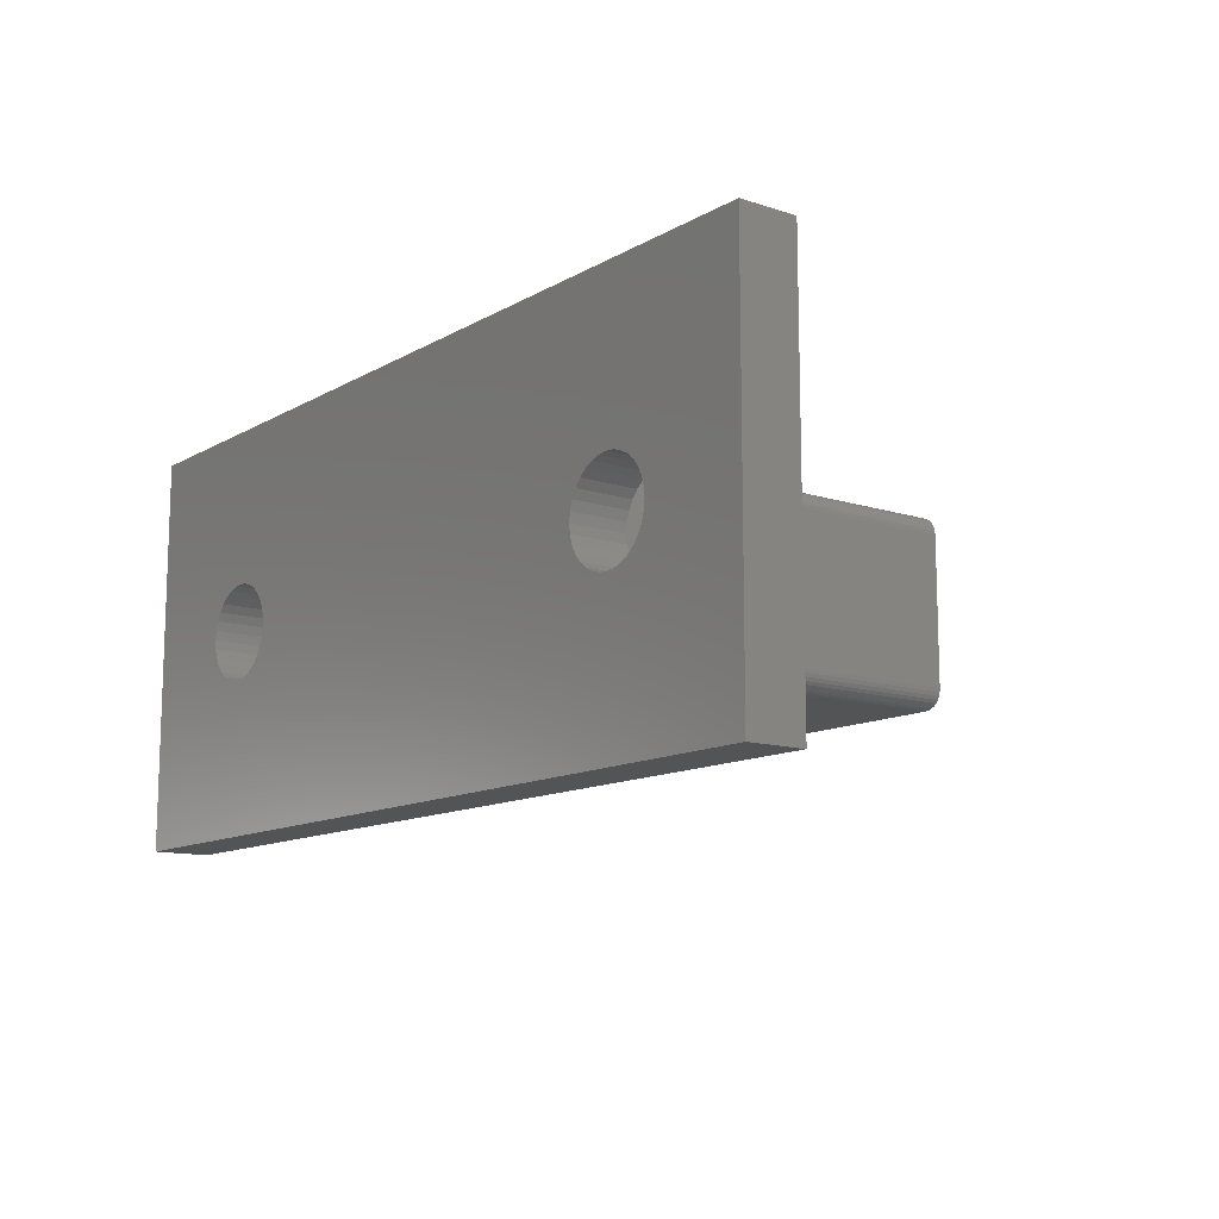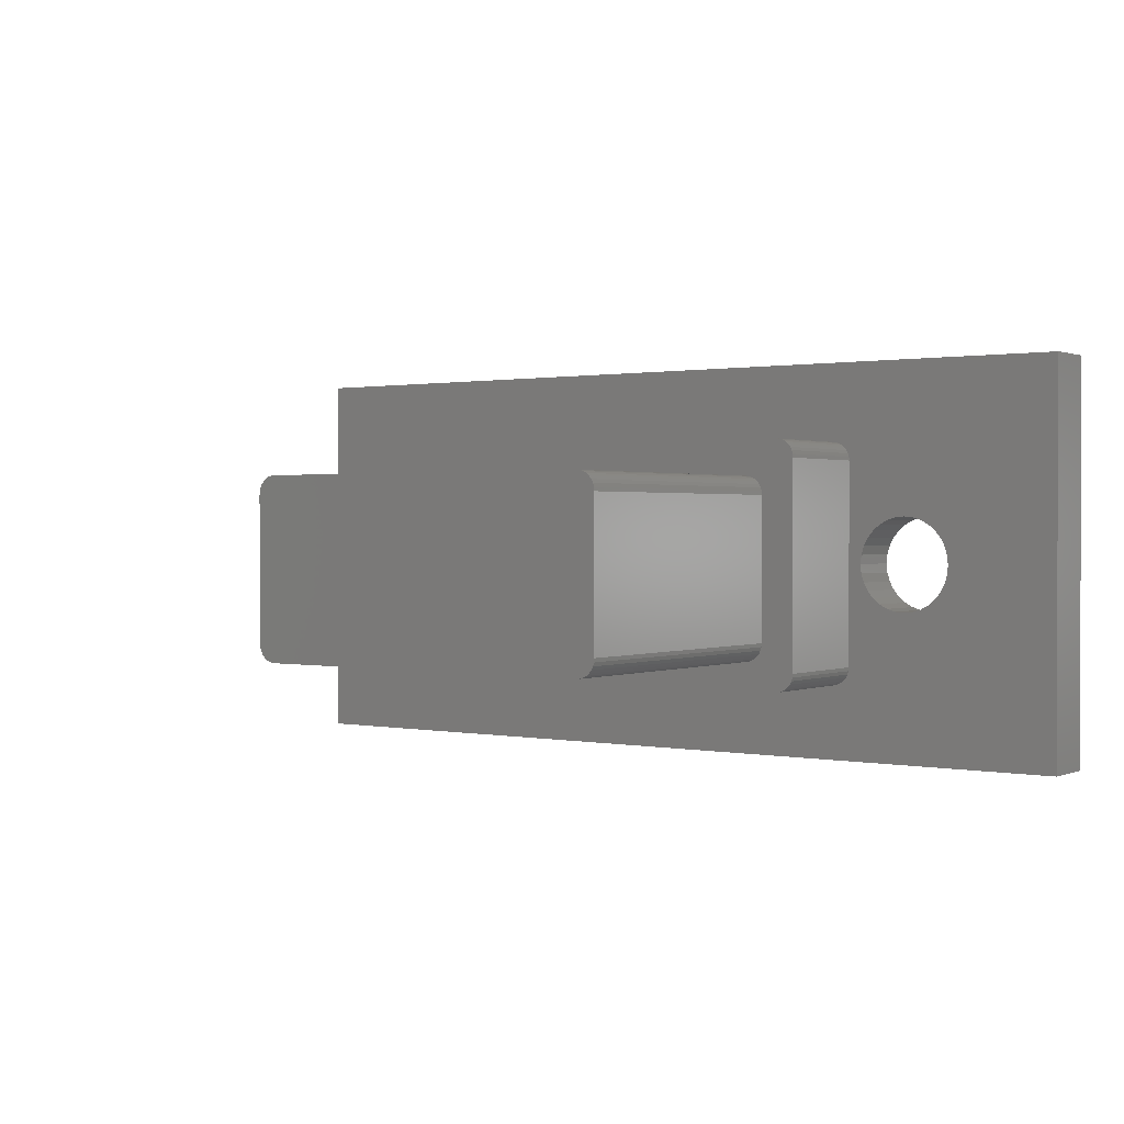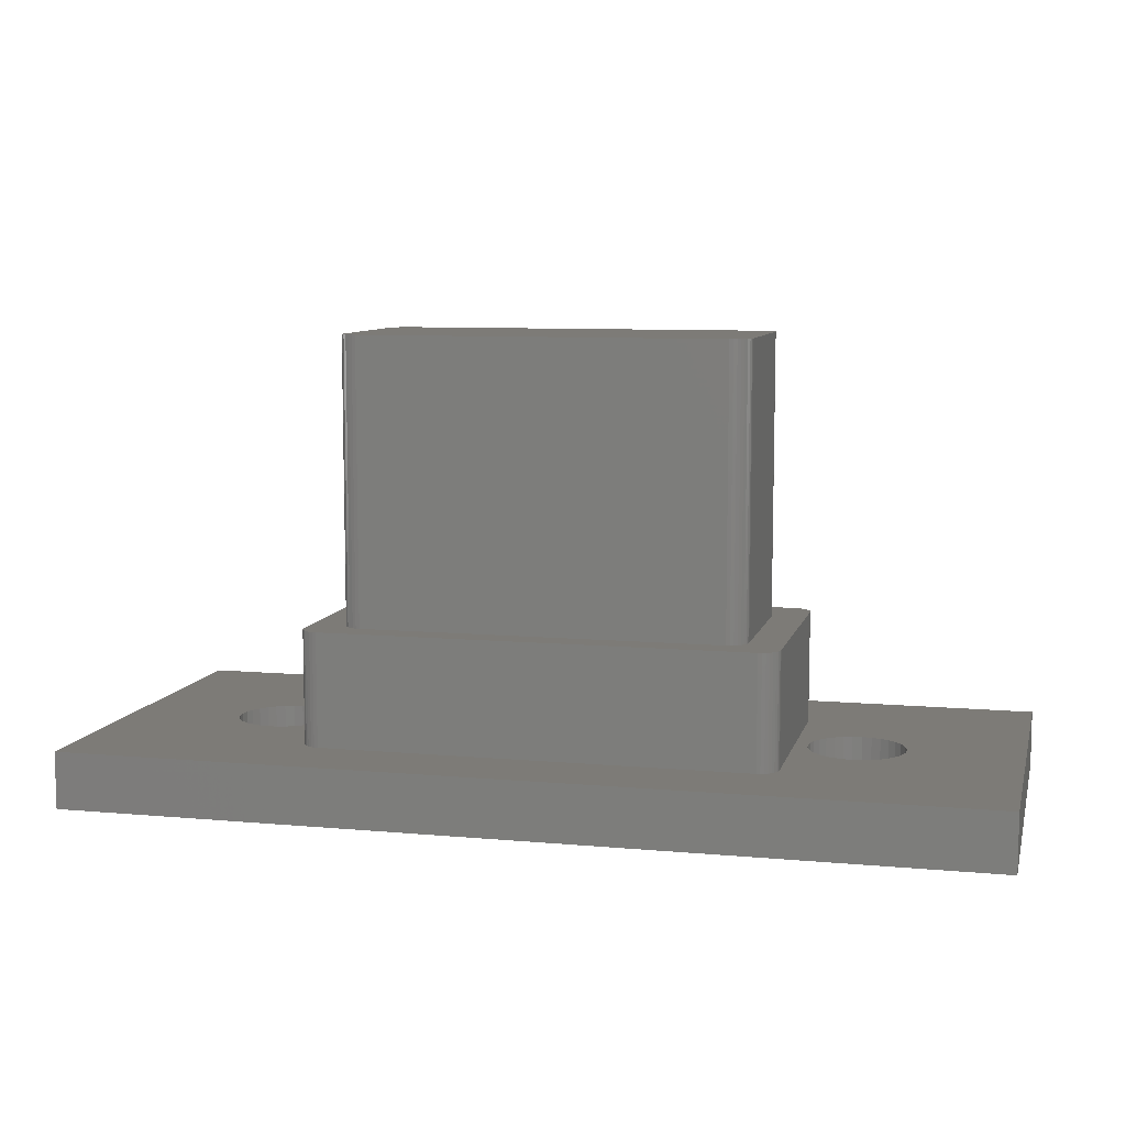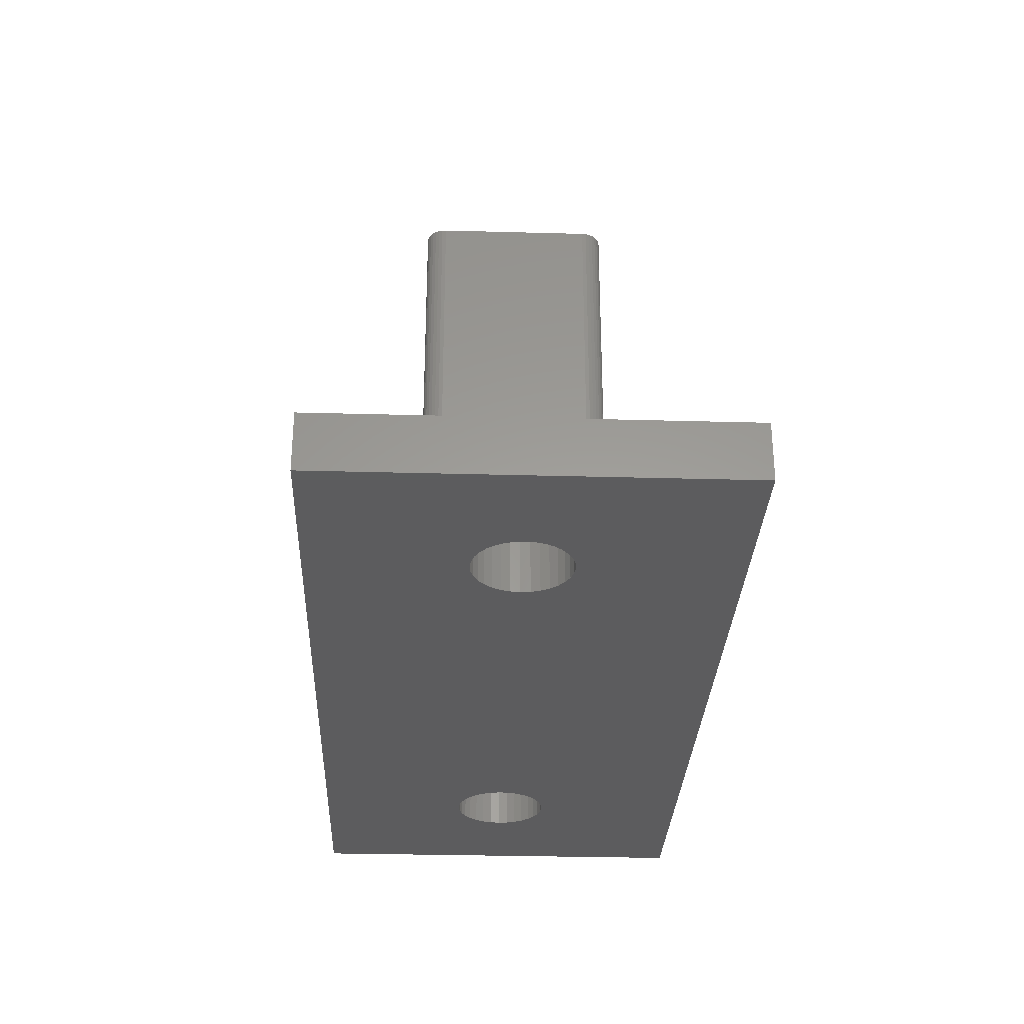
<metadata>
{"format":"stl","ext":"stl","renderer":"f3d","projection":"perspective","resolution":1024,"background":"white","views":[{"elev":-12.1,"azim":-127.3,"up":"+Y"},{"elev":1.0,"azim":35.9,"up":"+Y"},{"elev":8.7,"azim":13.8,"up":"+Z"},{"elev":-30.0,"azim":87.7,"up":"+Z"}]}
</metadata>
<code>
# stl→obj: 280 verts, 564 faces
v -0.1641 -0.0625 0.375
v -0.1641 -0.0625 0.1406
v -0.1638 -0.06555 0.375
v -0.1638 -0.06555 0.1406
v -0.1629 -0.06848 0.375
v -0.1629 -0.06848 0.1406
v -0.1614 -0.07118 0.375
v -0.1614 -0.07118 0.1406
v -0.1595 -0.07355 0.375
v -0.1595 -0.07355 0.1406
v -0.1571 -0.07549 0.375
v -0.1571 -0.07549 0.1406
v -0.1544 -0.07694 0.375
v -0.1544 -0.07694 0.1406
v -0.1515 -0.07782 0.375
v -0.1515 -0.07782 0.1406
v -0.1484 -0.07812 0.375
v -0.1484 -0.07812 0.1406
v -0.1484 0.07212 0.375
v -0.1484 0.07212 0.1406
v -0.1515 0.07182 0.375
v -0.1515 0.07182 0.1406
v -0.1544 0.07093 0.375
v -0.1544 0.07093 0.1406
v -0.1571 0.06949 0.375
v -0.1571 0.06949 0.1406
v -0.1595 0.06755 0.375
v -0.1595 0.06755 0.1406
v -0.1614 0.06518 0.375
v -0.1614 0.06518 0.1406
v -0.1629 0.06248 0.375
v -0.1629 0.06248 0.1406
v -0.1638 0.05955 0.375
v -0.1638 0.05955 0.1406
v -0.1641 0.0565 0.375
v -0.1641 0.0565 0.1406
v -0.1924 -0.08594 0.1406
v -0.1924 -0.08594 0.04688
v -0.1921 -0.08899 0.1406
v -0.1921 -0.08899 0.04688
v -0.1912 -0.09192 0.1406
v -0.1912 -0.09192 0.04688
v -0.1898 -0.09462 0.1406
v -0.1898 -0.09462 0.04688
v -0.1879 -0.09699 0.1406
v -0.1879 -0.09699 0.04688
v -0.1855 -0.09893 0.1406
v -0.1855 -0.09893 0.04688
v -0.1828 -0.1004 0.1406
v -0.1828 -0.1004 0.04688
v -0.1799 -0.1013 0.1406
v -0.1799 -0.1013 0.04688
v -0.1768 -0.1016 0.1406
v -0.1768 -0.1016 0.04688
v -0.1768 0.1016 0.1406
v -0.1768 0.1016 0.04688
v -0.1799 0.1013 0.1406
v -0.1799 0.1013 0.04688
v -0.1828 0.1004 0.1406
v -0.1828 0.1004 0.04688
v -0.1855 0.09893 0.1406
v -0.1855 0.09893 0.04688
v -0.1879 0.09699 0.1406
v -0.1879 0.09699 0.04688
v -0.1898 0.09462 0.1406
v -0.1898 0.09462 0.04688
v -0.1912 0.09192 0.1406
v -0.1912 0.09192 0.04688
v -0.1921 0.08899 0.1406
v -0.1921 0.08899 0.04688
v -0.1924 0.08594 0.1406
v -0.1924 0.08594 0.04688
v -0.375 -0.1641 0.04688
v -0.375 0.1675 0.04688
v -0.375 -0.1641 0
v -0.375 0.1675 0
v 0.1641 -0.0625 0.1406
v 0.1641 -0.0625 0.375
v 0.1638 -0.06555 0.1406
v 0.1638 -0.06555 0.375
v 0.1629 -0.06848 0.1406
v 0.1629 -0.06848 0.375
v 0.1614 -0.07118 0.1406
v 0.1614 -0.07118 0.375
v 0.1595 -0.07355 0.1406
v 0.1595 -0.07355 0.375
v 0.1571 -0.07549 0.1406
v 0.1571 -0.07549 0.375
v 0.1544 -0.07694 0.1406
v 0.1544 -0.07694 0.375
v 0.1515 -0.07782 0.1406
v 0.1515 -0.07782 0.375
v 0.1484 -0.07812 0.1406
v 0.1484 -0.07812 0.375
v 0.1484 0.07212 0.1406
v 0.1484 0.07212 0.375
v 0.1515 0.07182 0.1406
v 0.1515 0.07182 0.375
v 0.1544 0.07093 0.1406
v 0.1544 0.07093 0.375
v 0.1571 0.06949 0.1406
v 0.1571 0.06949 0.375
v 0.1595 0.06755 0.1406
v 0.1595 0.06755 0.375
v 0.1614 0.06518 0.1406
v 0.1614 0.06518 0.375
v 0.1629 0.06248 0.1406
v 0.1629 0.06248 0.375
v 0.1638 0.05955 0.1406
v 0.1638 0.05955 0.375
v 0.1641 0.0565 0.1406
v 0.1641 0.0565 0.375
v 0.1924 -0.08594 0.04688
v 0.1924 -0.08594 0.1406
v 0.1921 -0.08899 0.04688
v 0.1921 -0.08899 0.1406
v 0.1912 -0.09192 0.04688
v 0.1912 -0.09192 0.1406
v 0.1898 -0.09462 0.04688
v 0.1898 -0.09462 0.1406
v 0.1879 -0.09699 0.04688
v 0.1879 -0.09699 0.1406
v 0.1855 -0.09893 0.04688
v 0.1855 -0.09893 0.1406
v 0.1828 -0.1004 0.04688
v 0.1828 -0.1004 0.1406
v 0.1799 -0.1013 0.04688
v 0.1799 -0.1013 0.1406
v 0.1768 -0.1016 0.04688
v 0.1768 -0.1016 0.1406
v 0.1768 0.1016 0.04688
v 0.1768 0.1016 0.1406
v 0.1799 0.1013 0.04688
v 0.1799 0.1013 0.1406
v 0.1828 0.1004 0.04688
v 0.1828 0.1004 0.1406
v 0.1855 0.09893 0.04688
v 0.1855 0.09893 0.1406
v 0.1879 0.09699 0.04688
v 0.1879 0.09699 0.1406
v 0.1898 0.09462 0.04688
v 0.1898 0.09462 0.1406
v 0.1912 0.09192 0.04688
v 0.1912 0.09192 0.1406
v 0.1921 0.08899 0.04688
v 0.1921 0.08899 0.1406
v 0.1924 0.08594 0.04688
v 0.1924 0.08594 0.1406
v 0.375 -0.1641 0.04688
v 0.375 -0.1641 0
v 0.375 0.1675 0.04688
v 0.375 0.1675 0
v -0.2275 0.03647 0
v -0.2349 0.03872 0
v 0.2349 0.03872 0
v 0.2275 0.03647 0
v -0.2207 0.03282 0
v 0.2207 0.03282 0
v -0.2147 0.02791 0
v 0.2147 0.02791 0
v -0.2098 0.02193 0
v 0.2098 0.02193 0
v -0.2061 0.01511 0
v 0.2061 0.01511 0
v -0.2039 0.007701 0
v 0.2039 0.007701 0
v 0.2061 -0.01511 0
v -0.2061 -0.01511 0
v 0.2039 -0.007701 0
v -0.2098 -0.02193 0
v 0.2098 -0.02193 0
v -0.2147 -0.02791 0
v 0.2147 -0.02791 0
v -0.2207 -0.03282 0
v 0.2207 -0.03282 0
v -0.2275 -0.03647 0
v 0.2275 -0.03647 0
v -0.2349 -0.03872 0
v 0.2349 -0.03872 0
v 0.2813 -0.007701 0
v 0.2821 0 0
v 0.2813 0.007701 0
v 0.2791 0.01511 0
v 0.2754 0.02193 0
v 0.2705 0.02791 0
v 0.2645 0.03282 0
v 0.2577 0.03647 0
v 0.2503 0.03872 0
v 0.2426 0.03947 0
v -0.2426 0.03947 0
v -0.2426 -0.03947 0
v 0.2426 -0.03947 0
v 0.2503 -0.03872 0
v 0.2577 -0.03647 0
v 0.2645 -0.03282 0
v 0.2705 -0.02791 0
v 0.2754 -0.02193 0
v 0.2791 -0.01511 0
v -0.2503 0.03872 0
v -0.2577 0.03647 0
v -0.2645 0.03282 0
v -0.2705 0.02791 0
v -0.2754 0.02193 0
v -0.2791 0.01511 0
v -0.2813 0.007701 0
v -0.2821 0 0
v -0.2813 -0.007701 0
v -0.2791 -0.01511 0
v -0.2754 -0.02193 0
v -0.2705 -0.02791 0
v -0.2645 -0.03282 0
v -0.2577 -0.03647 0
v -0.2503 -0.03872 0
v -0.2039 -0.007701 0
v -0.2031 4.834e-18 0
v 0.2031 4.834e-18 0
v -0.2426 -0.03947 0.04688
v 0.2426 -0.03947 0.04688
v 0.2031 4.834e-18 0.04688
v 0.2039 0.007701 0.04688
v 0.2039 -0.007701 0.04688
v -0.2031 4.834e-18 0.04688
v -0.2039 -0.007701 0.04688
v -0.2039 0.007701 0.04688
v 0.2426 0.03947 0.04688
v 0.2503 0.03872 0.04688
v 0.2577 0.03647 0.04688
v 0.2645 0.03282 0.04688
v 0.2705 0.02791 0.04688
v 0.2754 0.02193 0.04688
v 0.2791 0.01511 0.04688
v 0.2813 0.007701 0.04688
v 0.2821 0 0.04688
v 0.2813 -0.007701 0.04688
v 0.2791 -0.01511 0.04688
v 0.2754 -0.02193 0.04688
v 0.2705 -0.02791 0.04688
v 0.2645 -0.03282 0.04688
v 0.2577 -0.03647 0.04688
v 0.2503 -0.03872 0.04688
v -0.2503 -0.03872 0.04688
v -0.2577 -0.03647 0.04688
v -0.2645 -0.03282 0.04688
v -0.2705 -0.02791 0.04688
v -0.2754 -0.02193 0.04688
v -0.2791 -0.01511 0.04688
v -0.2813 -0.007701 0.04688
v -0.2821 0 0.04688
v -0.2813 0.007701 0.04688
v -0.2791 0.01511 0.04688
v -0.2754 0.02193 0.04688
v -0.2705 0.02791 0.04688
v -0.2645 0.03282 0.04688
v -0.2577 0.03647 0.04688
v -0.2503 0.03872 0.04688
v -0.2426 0.03947 0.04688
v -0.2349 0.03872 0.04688
v -0.2275 0.03647 0.04688
v -0.2207 0.03282 0.04688
v -0.2147 0.02791 0.04688
v -0.2098 0.02193 0.04688
v -0.2061 0.01511 0.04688
v -0.2061 -0.01511 0.04688
v -0.2098 -0.02193 0.04688
v -0.2147 -0.02791 0.04688
v -0.2207 -0.03282 0.04688
v -0.2275 -0.03647 0.04688
v -0.2349 -0.03872 0.04688
v 0.2061 0.01511 0.04688
v 0.2098 0.02193 0.04688
v 0.2147 0.02791 0.04688
v 0.2207 0.03282 0.04688
v 0.2275 0.03647 0.04688
v 0.2349 0.03872 0.04688
v 0.2349 -0.03872 0.04688
v 0.2275 -0.03647 0.04688
v 0.2207 -0.03282 0.04688
v 0.2147 -0.02791 0.04688
v 0.2098 -0.02193 0.04688
v 0.2061 -0.01511 0.04688
f 1 2 3
f 3 2 4
f 3 4 5
f 5 4 6
f 5 6 7
f 7 6 8
f 7 8 9
f 9 8 10
f 9 10 11
f 11 10 12
f 11 12 13
f 13 12 14
f 13 14 15
f 15 14 16
f 15 16 17
f 17 16 18
f 19 20 21
f 21 20 22
f 21 22 23
f 23 22 24
f 23 24 25
f 25 24 26
f 25 26 27
f 27 26 28
f 27 28 29
f 29 28 30
f 29 30 31
f 31 30 32
f 31 32 33
f 33 32 34
f 33 34 35
f 35 34 36
f 37 38 39
f 39 38 40
f 39 40 41
f 41 40 42
f 41 42 43
f 43 42 44
f 43 44 45
f 45 44 46
f 45 46 47
f 47 46 48
f 47 48 49
f 49 48 50
f 49 50 51
f 51 50 52
f 51 52 53
f 53 52 54
f 55 56 57
f 57 56 58
f 57 58 59
f 59 58 60
f 59 60 61
f 61 60 62
f 61 62 63
f 63 62 64
f 63 64 65
f 65 64 66
f 65 66 67
f 67 66 68
f 67 68 69
f 69 68 70
f 69 70 71
f 71 70 72
f 73 74 75
f 75 74 76
f 77 78 79
f 79 78 80
f 79 80 81
f 81 80 82
f 81 82 83
f 83 82 84
f 83 84 85
f 85 84 86
f 85 86 87
f 87 86 88
f 87 88 89
f 89 88 90
f 89 90 91
f 91 90 92
f 91 92 93
f 93 92 94
f 95 96 97
f 97 96 98
f 97 98 99
f 99 98 100
f 99 100 101
f 101 100 102
f 101 102 103
f 103 102 104
f 103 104 105
f 105 104 106
f 105 106 107
f 107 106 108
f 107 108 109
f 109 108 110
f 109 110 111
f 111 110 112
f 113 114 115
f 115 114 116
f 115 116 117
f 117 116 118
f 117 118 119
f 119 118 120
f 119 120 121
f 121 120 122
f 121 122 123
f 123 122 124
f 123 124 125
f 125 124 126
f 125 126 127
f 127 126 128
f 127 128 129
f 129 128 130
f 131 132 133
f 133 132 134
f 133 134 135
f 135 134 136
f 135 136 137
f 137 136 138
f 137 138 139
f 139 138 140
f 139 140 141
f 141 140 142
f 141 142 143
f 143 142 144
f 143 144 145
f 145 144 146
f 145 146 147
f 147 146 148
f 149 150 151
f 151 150 152
f 153 154 155
f 156 153 155
f 157 153 156
f 158 157 156
f 159 157 158
f 160 159 158
f 161 159 160
f 162 161 160
f 163 161 162
f 164 163 162
f 165 163 164
f 166 165 164
f 167 168 169
f 170 168 167
f 171 170 167
f 172 170 171
f 173 172 171
f 174 172 173
f 175 174 173
f 176 174 175
f 177 176 175
f 178 176 177
f 179 178 177
f 152 180 181
f 152 181 182
f 152 182 183
f 152 183 184
f 152 184 185
f 152 185 186
f 152 186 187
f 152 187 188
f 152 188 189
f 152 189 155
f 152 155 154
f 152 154 190
f 152 190 76
f 150 75 191
f 150 191 178
f 150 178 179
f 150 179 192
f 150 192 193
f 150 193 194
f 150 194 195
f 150 195 196
f 150 196 197
f 150 197 198
f 150 198 180
f 150 180 152
f 76 190 199
f 76 199 200
f 76 200 201
f 76 201 202
f 76 202 203
f 76 203 204
f 76 204 205
f 76 205 206
f 76 206 207
f 76 207 75
f 75 207 208
f 75 208 209
f 75 209 210
f 75 210 211
f 75 211 212
f 75 212 213
f 75 213 191
f 168 214 169
f 169 214 215
f 169 215 216
f 216 215 165
f 216 165 166
f 217 42 40
f 218 115 117
f 219 220 147
f 219 147 113
f 219 113 221
f 222 223 38
f 222 38 72
f 222 72 224
f 151 74 131
f 151 131 133
f 151 133 135
f 151 135 137
f 151 137 139
f 151 139 141
f 151 141 143
f 151 143 145
f 151 145 147
f 151 147 225
f 151 225 226
f 151 226 227
f 151 227 228
f 151 228 229
f 151 229 230
f 151 230 231
f 151 231 232
f 151 232 233
f 151 233 234
f 149 151 234
f 149 234 235
f 149 235 236
f 149 236 237
f 149 237 238
f 149 238 239
f 149 239 240
f 149 240 218
f 149 218 117
f 149 117 119
f 149 119 121
f 149 121 123
f 149 123 125
f 149 125 127
f 149 127 129
f 149 129 73
f 73 129 54
f 73 54 52
f 73 52 50
f 73 50 48
f 73 48 46
f 73 46 44
f 73 44 42
f 73 42 217
f 73 217 241
f 73 241 242
f 73 242 243
f 73 243 244
f 73 244 245
f 73 245 246
f 73 246 247
f 74 73 247
f 74 247 248
f 74 248 249
f 74 249 250
f 74 250 251
f 74 251 252
f 74 252 253
f 74 253 254
f 74 254 255
f 74 255 256
f 74 256 72
f 74 72 70
f 74 70 68
f 74 68 66
f 74 66 64
f 74 64 62
f 74 62 60
f 74 60 58
f 74 58 56
f 74 56 131
f 72 256 257
f 72 257 258
f 72 258 259
f 72 259 260
f 72 260 261
f 72 261 262
f 72 262 224
f 38 223 263
f 38 263 264
f 38 264 265
f 38 265 266
f 38 266 267
f 38 267 268
f 38 268 217
f 38 217 40
f 147 220 269
f 147 269 270
f 147 270 271
f 147 271 272
f 147 272 273
f 147 273 274
f 147 274 225
f 113 115 218
f 113 218 275
f 113 275 276
f 113 276 277
f 113 277 278
f 113 278 279
f 113 279 280
f 113 280 221
f 151 152 74
f 74 152 76
f 53 54 130
f 130 54 129
f 132 131 55
f 55 131 56
f 37 39 41
f 55 57 59
f 132 55 20
f 132 20 95
f 132 95 144
f 132 144 142
f 132 142 140
f 148 146 144
f 148 144 95
f 148 95 97
f 148 97 99
f 148 99 101
f 148 101 103
f 148 103 105
f 148 105 107
f 148 107 109
f 148 109 111
f 148 111 114
f 130 128 126
f 130 126 93
f 130 93 18
f 130 18 53
f 18 37 41
f 18 41 43
f 18 43 45
f 18 45 47
f 18 47 49
f 18 49 51
f 18 51 53
f 93 126 124
f 93 124 122
f 93 122 120
f 93 120 118
f 93 118 116
f 93 116 114
f 20 55 59
f 20 59 61
f 20 61 63
f 20 63 65
f 20 65 67
f 20 67 69
f 20 69 71
f 37 18 16
f 37 16 14
f 37 14 12
f 37 12 10
f 37 10 8
f 37 8 6
f 37 6 4
f 37 4 2
f 37 2 36
f 71 37 36
f 71 36 34
f 71 34 32
f 71 32 30
f 71 30 28
f 71 28 26
f 71 26 24
f 71 24 22
f 71 22 20
f 114 111 77
f 114 77 79
f 114 79 81
f 114 81 83
f 114 83 85
f 114 85 87
f 114 87 89
f 114 89 91
f 114 91 93
f 140 138 136
f 140 136 134
f 140 134 132
f 18 93 17
f 17 93 94
f 95 20 96
f 96 20 19
f 17 90 15
f 17 94 90
f 104 27 29
f 104 29 106
f 106 29 31
f 106 31 108
f 82 7 84
f 84 7 9
f 84 9 86
f 86 9 11
f 86 11 88
f 11 13 88
f 88 13 15
f 88 15 90
f 94 92 90
f 102 100 98
f 102 98 96
f 102 96 19
f 102 19 21
f 102 21 23
f 102 23 25
f 102 25 27
f 102 27 104
f 108 31 110
f 110 31 33
f 110 33 112
f 112 33 35
f 112 35 78
f 78 35 1
f 78 1 80
f 80 1 3
f 80 3 82
f 82 3 5
f 82 5 7
f 73 75 149
f 149 75 150
f 2 1 36
f 36 1 35
f 37 71 38
f 38 71 72
f 256 154 257
f 257 154 153
f 257 153 258
f 258 153 157
f 258 157 259
f 259 157 159
f 259 159 260
f 260 159 161
f 260 161 261
f 261 161 163
f 261 163 262
f 262 163 165
f 262 165 224
f 224 165 215
f 224 215 222
f 154 256 190
f 190 256 255
f 190 255 199
f 199 255 254
f 199 254 200
f 200 254 253
f 200 253 201
f 201 253 252
f 201 252 202
f 202 252 251
f 202 251 203
f 203 251 250
f 203 250 204
f 204 250 249
f 204 249 205
f 205 249 248
f 205 248 206
f 217 213 241
f 241 213 212
f 241 212 242
f 242 212 211
f 242 211 243
f 243 211 210
f 243 210 244
f 244 210 209
f 244 209 245
f 245 209 208
f 245 208 246
f 246 208 207
f 246 207 247
f 247 207 206
f 247 206 248
f 213 217 191
f 191 217 268
f 191 268 178
f 178 268 267
f 178 267 176
f 176 267 266
f 176 266 174
f 174 266 265
f 174 265 172
f 172 265 264
f 172 264 170
f 170 264 263
f 170 263 168
f 168 263 223
f 168 223 214
f 214 223 222
f 214 222 215
f 77 111 78
f 78 111 112
f 114 113 148
f 148 113 147
f 189 274 155
f 155 274 273
f 155 273 156
f 156 273 272
f 156 272 158
f 158 272 271
f 158 271 160
f 160 271 270
f 160 270 162
f 162 270 269
f 162 269 164
f 164 269 220
f 164 220 166
f 166 220 219
f 166 219 216
f 274 189 225
f 225 189 188
f 225 188 226
f 226 188 187
f 226 187 227
f 227 187 186
f 227 186 228
f 228 186 185
f 228 185 229
f 229 185 184
f 229 184 230
f 230 184 183
f 230 183 231
f 231 183 182
f 231 182 232
f 232 182 181
f 232 181 233
f 192 240 193
f 193 240 239
f 193 239 194
f 194 239 238
f 194 238 195
f 195 238 237
f 195 237 196
f 196 237 236
f 196 236 197
f 197 236 235
f 197 235 198
f 198 235 234
f 198 234 180
f 180 234 233
f 180 233 181
f 240 192 218
f 218 192 179
f 218 179 275
f 275 179 177
f 275 177 276
f 276 177 175
f 276 175 277
f 277 175 173
f 277 173 278
f 278 173 171
f 278 171 279
f 279 171 167
f 279 167 280
f 280 167 169
f 280 169 221
f 221 169 216
f 221 216 219

</code>
